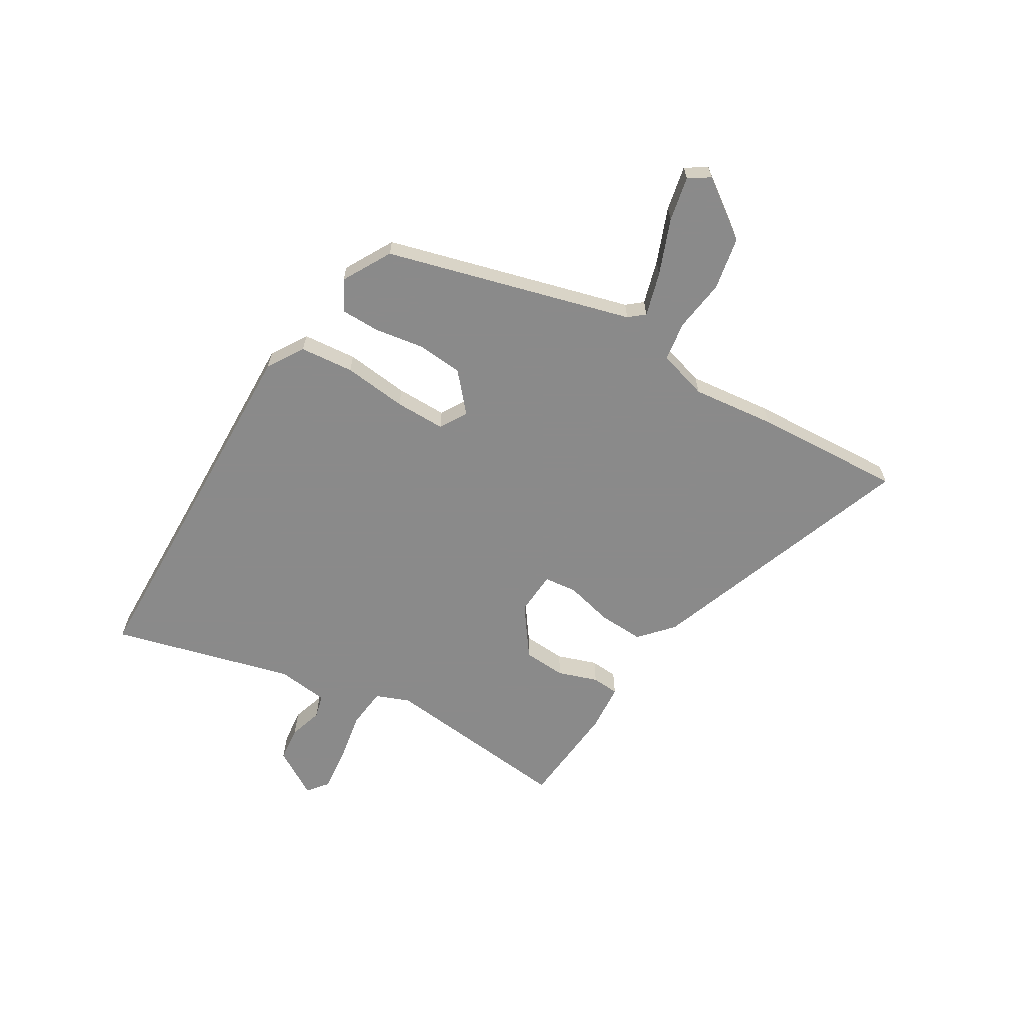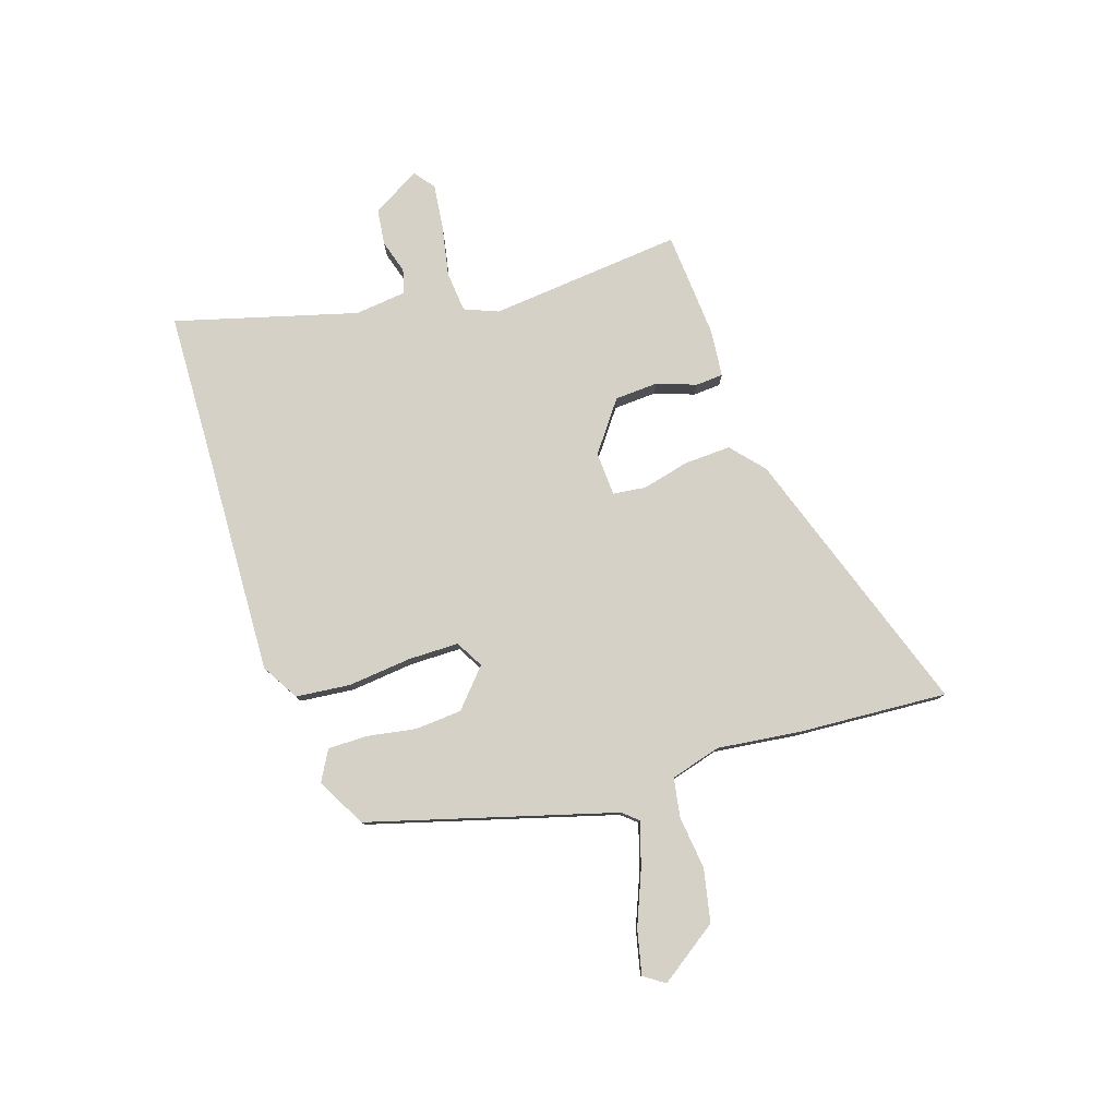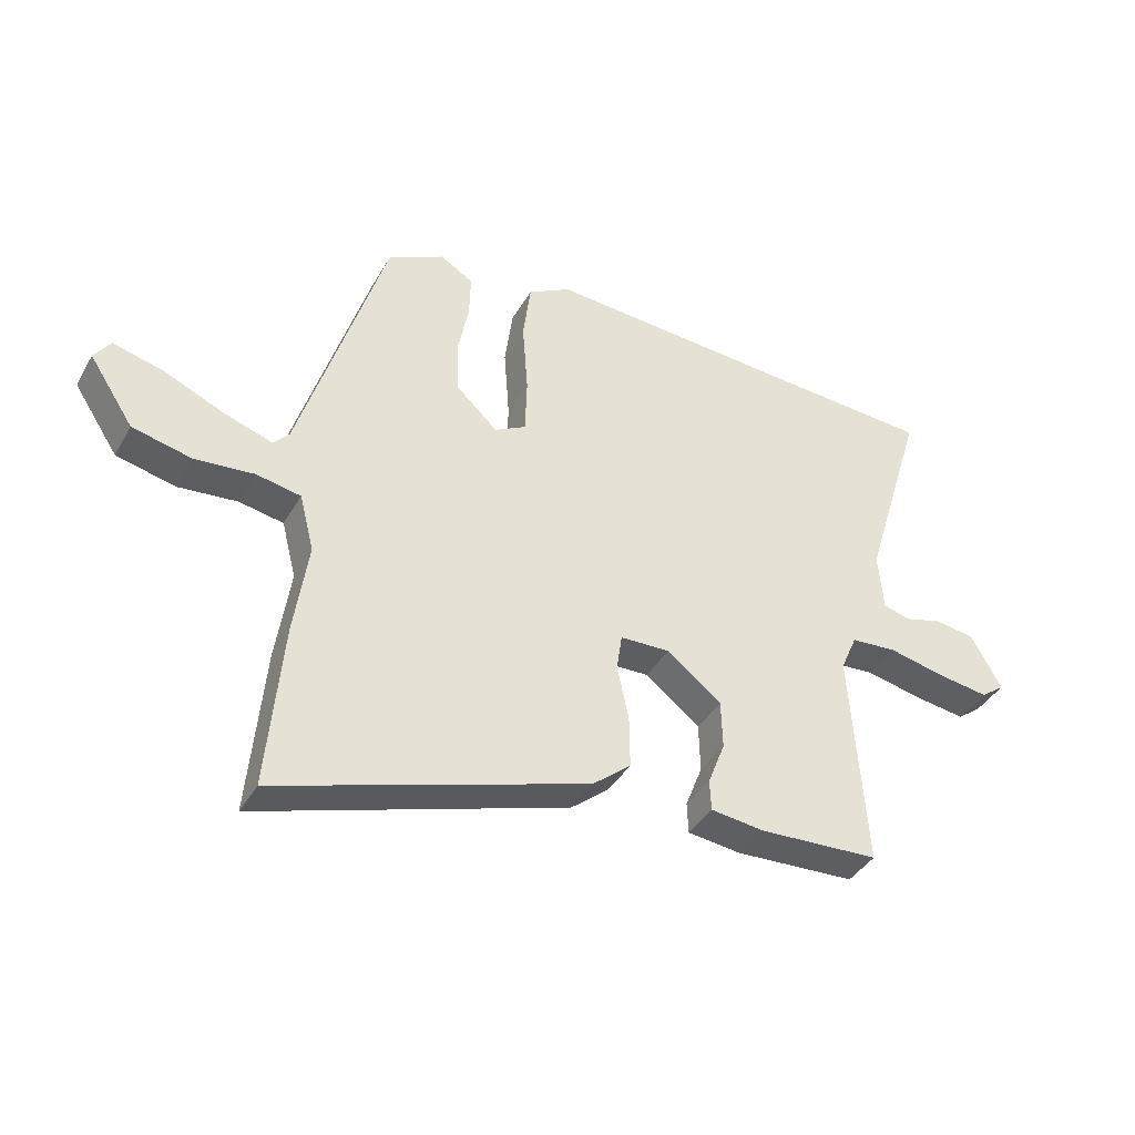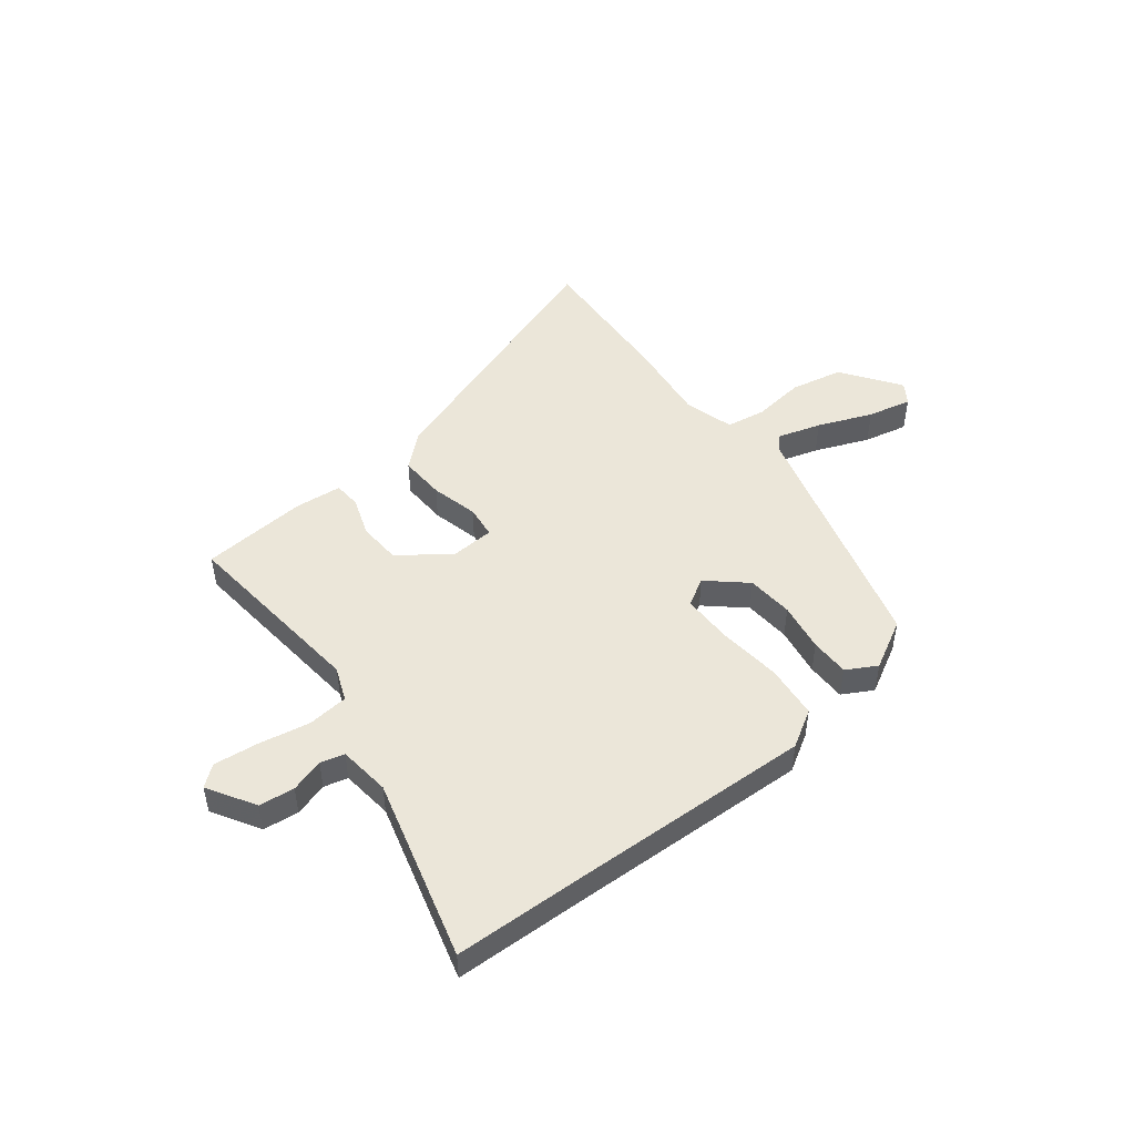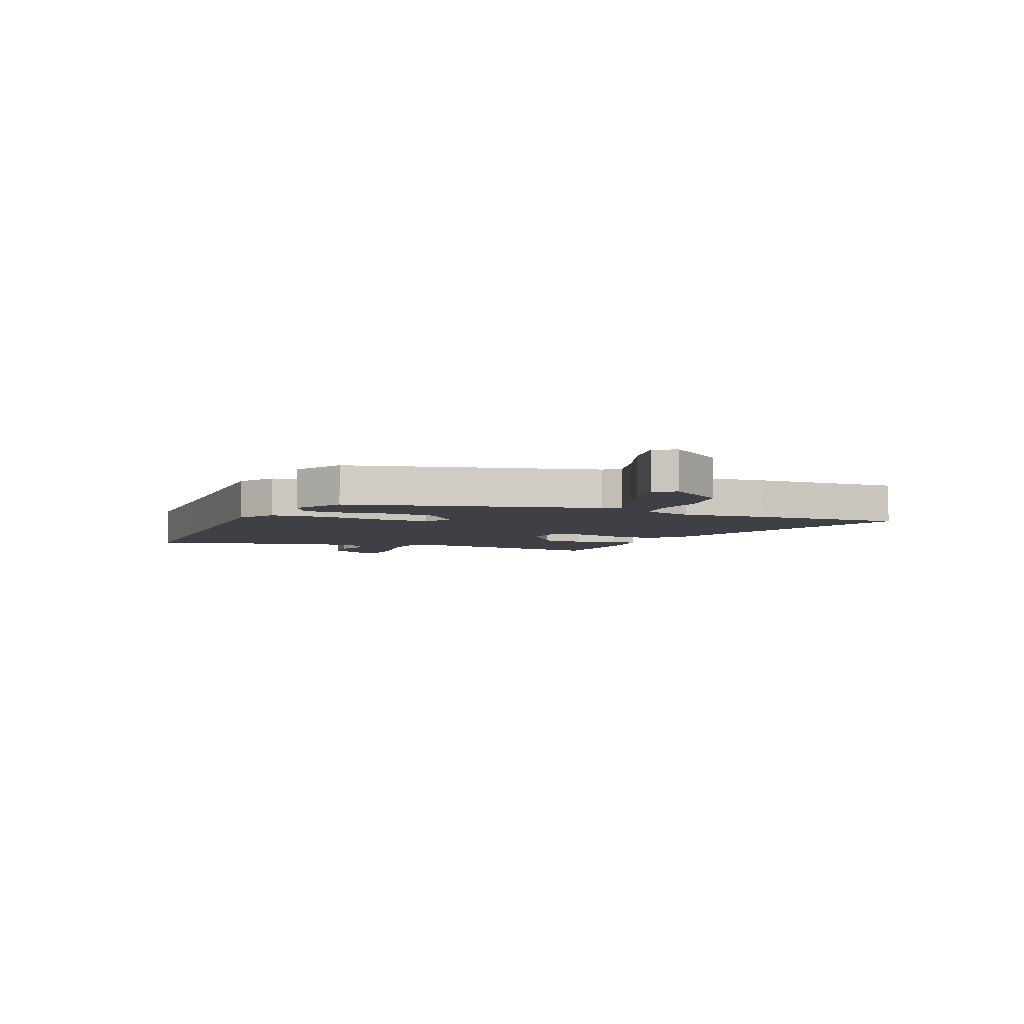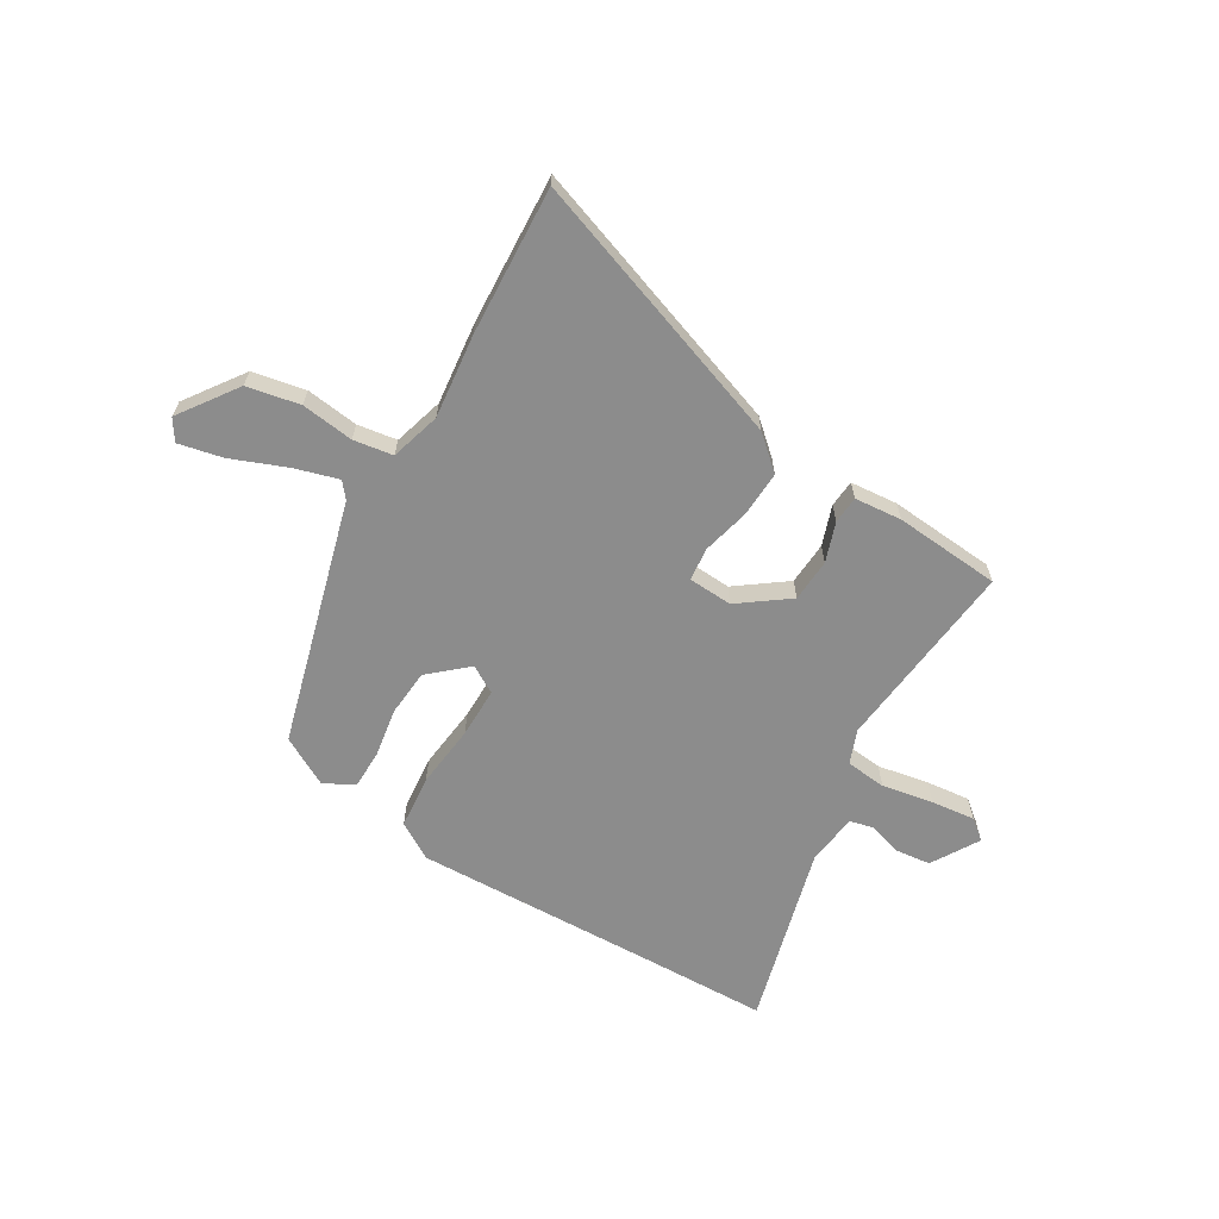
<metadata>
{"format":"obj","ext":"obj","renderer":"f3d","projection":"perspective","resolution":1024,"background":"white","views":[{"elev":-63.6,"azim":56.8,"up":"+Y"},{"elev":79.3,"azim":70.4,"up":"+Y"},{"elev":-39.2,"azim":153.0,"up":"+Z"},{"elev":48.4,"azim":-39.8,"up":"+Y"},{"elev":-5.2,"azim":64.4,"up":"+Y"},{"elev":-64.2,"azim":147.2,"up":"+Y"}]}
</metadata>
<code>
v -0.649 0.07 0.491
v -0.396 0.07 0.507
v 0.044 0.07 0.537
v 0.114 0.07 0.498
v 0.127 0.07 0.398
v 0.118 0.07 0.279
v 0.121 0.07 0.185
v 0.173 0.07 0.157
v 0.241 0.07 0.221
v 0.245 0.07 0.308
v 0.227 0.07 0.399
v 0.225 0.07 0.472
v 0.28 0.07 0.505
v 0.373 0.07 0.458
v 0.515 0.07 0.006
v 0.54 0.07 -0.022
v 0.621 0.07 0.005
v 0.721 0.07 0.049
v 0.803 0.07 0.07
v 0.83 0.07 0.032
v 0.757 0.07 -0.079
v 0.659 0.07 -0.102
v 0.561 0.07 -0.093
v 0.488 0.07 -0.107
v 0.464 0.07 -0.201
v 0.487 0.07 -0.356
v 0.512 0.07 -0.632
v 0.002 0.07 -0.472
v -0.061 0.07 -0.42
v -0.06 0.07 -0.334
v -0.041 0.07 -0.245
v -0.05 0.07 -0.184
v -0.132 0.07 -0.182
v -0.222 0.07 -0.253
v -0.224 0.07 -0.333
v -0.196 0.07 -0.406
v -0.198 0.07 -0.457
v -0.286 0.07 -0.468
v -0.484 0.07 -0.459
v -0.459 0.07 -0.099
v -0.486 0.07 -0.037
v -0.562 0.07 -0.032
v -0.657 0.07 -0.053
v -0.739 0.07 -0.065
v -0.778 0.07 -0.036
v -0.728 0.07 0.054
v -0.662 0.07 0.064
v -0.599 0.07 0.047
v -0.555 0.07 0.06
v -0.547 0.07 0.157
v -0.649 0 0.491
v -0.396 0 0.507
v 0.044 0 0.537
v 0.114 0 0.498
v 0.127 0 0.398
v 0.118 0 0.279
v 0.121 0 0.185
v 0.173 0 0.157
v 0.241 0 0.221
v 0.245 0 0.308
v 0.227 0 0.399
v 0.225 0 0.472
v 0.28 0 0.505
v 0.373 0 0.458
v 0.515 0 0.006
v 0.54 0 -0.022
v 0.621 0 0.005
v 0.721 0 0.049
v 0.803 0 0.07
v 0.83 0 0.032
v 0.757 0 -0.079
v 0.659 0 -0.102
v 0.561 0 -0.093
v 0.488 0 -0.107
v 0.464 0 -0.201
v 0.487 0 -0.356
v 0.512 0 -0.632
v 0.002 0 -0.472
v -0.061 0 -0.42
v -0.06 0 -0.334
v -0.041 0 -0.245
v -0.05 0 -0.184
v -0.132 0 -0.182
v -0.222 0 -0.253
v -0.224 0 -0.333
v -0.196 0 -0.406
v -0.198 0 -0.457
v -0.286 0 -0.468
v -0.484 0 -0.459
v -0.459 0 -0.099
v -0.486 0 -0.037
v -0.562 0 -0.032
v -0.657 0 -0.053
v -0.739 0 -0.065
v -0.778 0 -0.036
v -0.728 0 0.054
v -0.662 0 0.064
v -0.599 0 0.047
v -0.555 0 0.06
v -0.547 0 0.157
f 45 46 47 48
f 45 48 49
f 42 43 44 45
f 42 45 49
f 41 42 49 50
f 37 38 39 40
f 35 36 37 40
f 34 35 40 41
f 33 34 41 50
f 28 29 30 31
f 28 31 32
f 25 26 27 28
f 24 25 28 32
f 23 24 32 33
f 21 22 23
f 20 21 23
f 17 18 19 20
f 16 17 20 23
f 15 16 23 33
f 10 11 12 13
f 9 10 13 14
f 3 4 5 6
f 2 3 6 7
f 1 2 7
f 50 1 7 8
f 15 33 50 8
f 9 14 15
f 8 9 15
f 98 97 96 95
f 99 98 95
f 95 94 93 92
f 99 95 92
f 100 99 92 91
f 90 89 88 87
f 90 87 86 85
f 91 90 85 84
f 100 91 84 83
f 81 80 79 78
f 82 81 78
f 78 77 76 75
f 82 78 75 74
f 83 82 74 73
f 73 72 71
f 73 71 70
f 70 69 68 67
f 73 70 67 66
f 83 73 66 65
f 63 62 61 60
f 64 63 60 59
f 56 55 54 53
f 57 56 53 52
f 57 52 51
f 58 57 51 100
f 58 100 83 65
f 65 64 59
f 65 59 58
f 1 51 52 2
f 2 52 53 3
f 3 53 54 4
f 4 54 55 5
f 5 55 56 6
f 6 56 57 7
f 7 57 58 8
f 8 58 59 9
f 9 59 60 10
f 10 60 61 11
f 11 61 62 12
f 12 62 63 13
f 13 63 64 14
f 14 64 65 15
f 15 65 66 16
f 16 66 67 17
f 17 67 68 18
f 18 68 69 19
f 19 69 70 20
f 20 70 71 21
f 21 71 72 22
f 22 72 73 23
f 23 73 74 24
f 24 74 75 25
f 25 75 76 26
f 26 76 77 27
f 27 77 78 28
f 28 78 79 29
f 29 79 80 30
f 30 80 81 31
f 31 81 82 32
f 32 82 83 33
f 33 83 84 34
f 34 84 85 35
f 35 85 86 36
f 36 86 87 37
f 37 87 88 38
f 38 88 89 39
f 39 89 90 40
f 40 90 91 41
f 41 91 92 42
f 42 92 93 43
f 43 93 94 44
f 44 94 95 45
f 45 95 96 46
f 46 96 97 47
f 47 97 98 48
f 48 98 99 49
f 49 99 100 50
f 50 100 51 1

</code>
